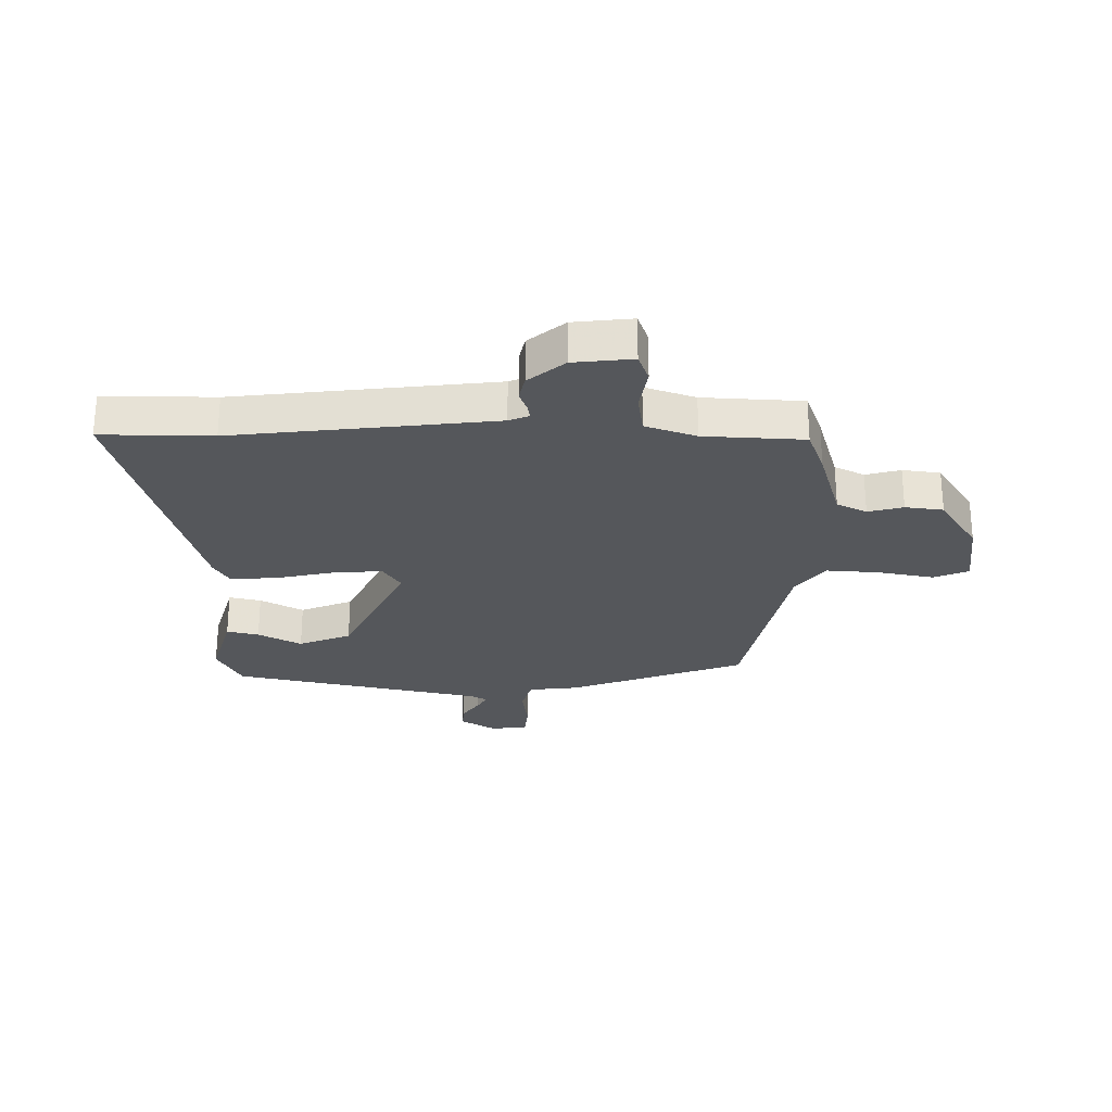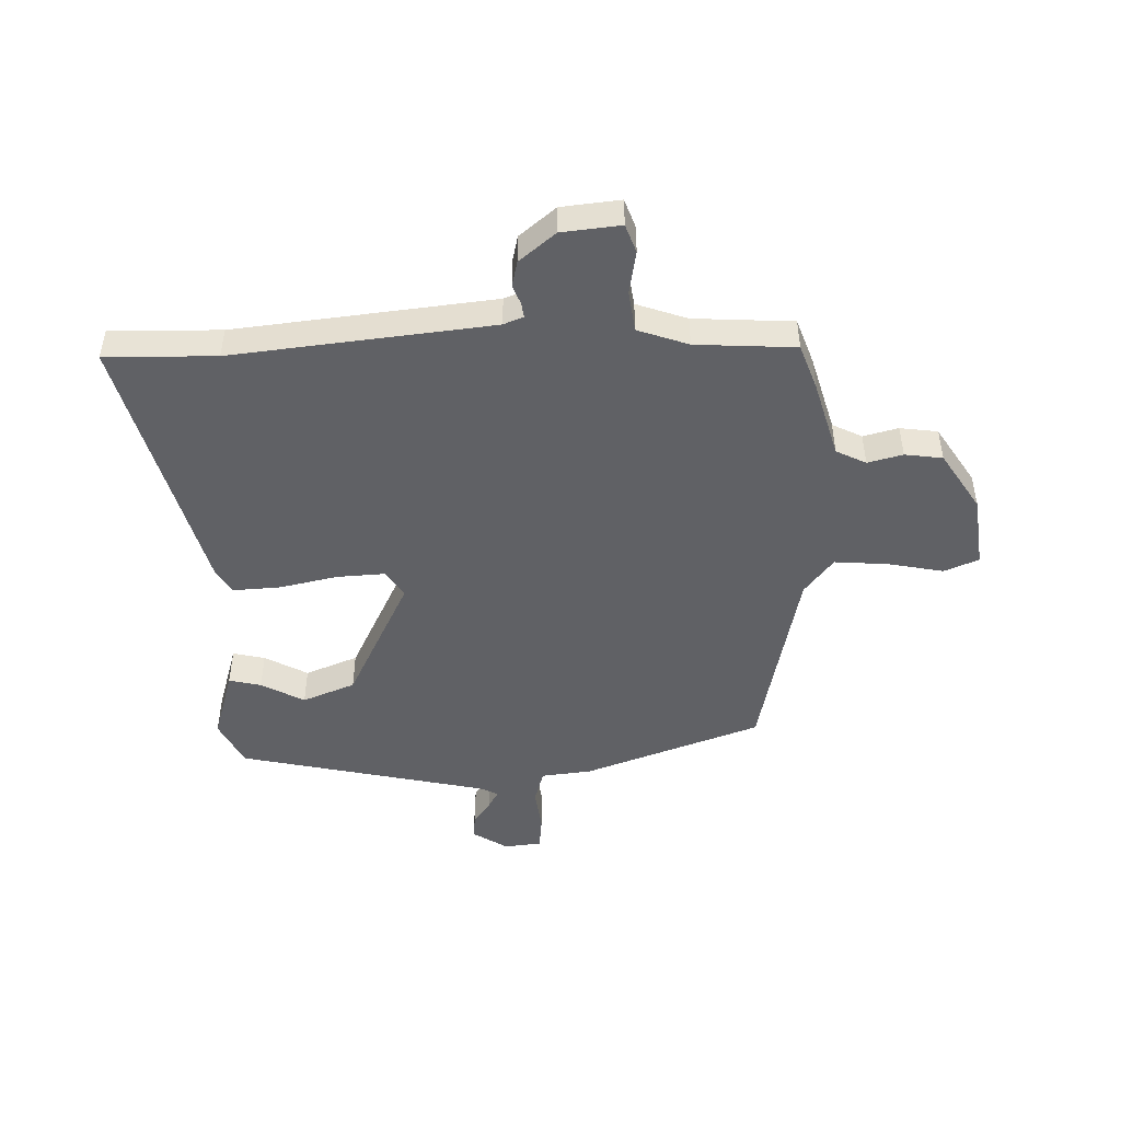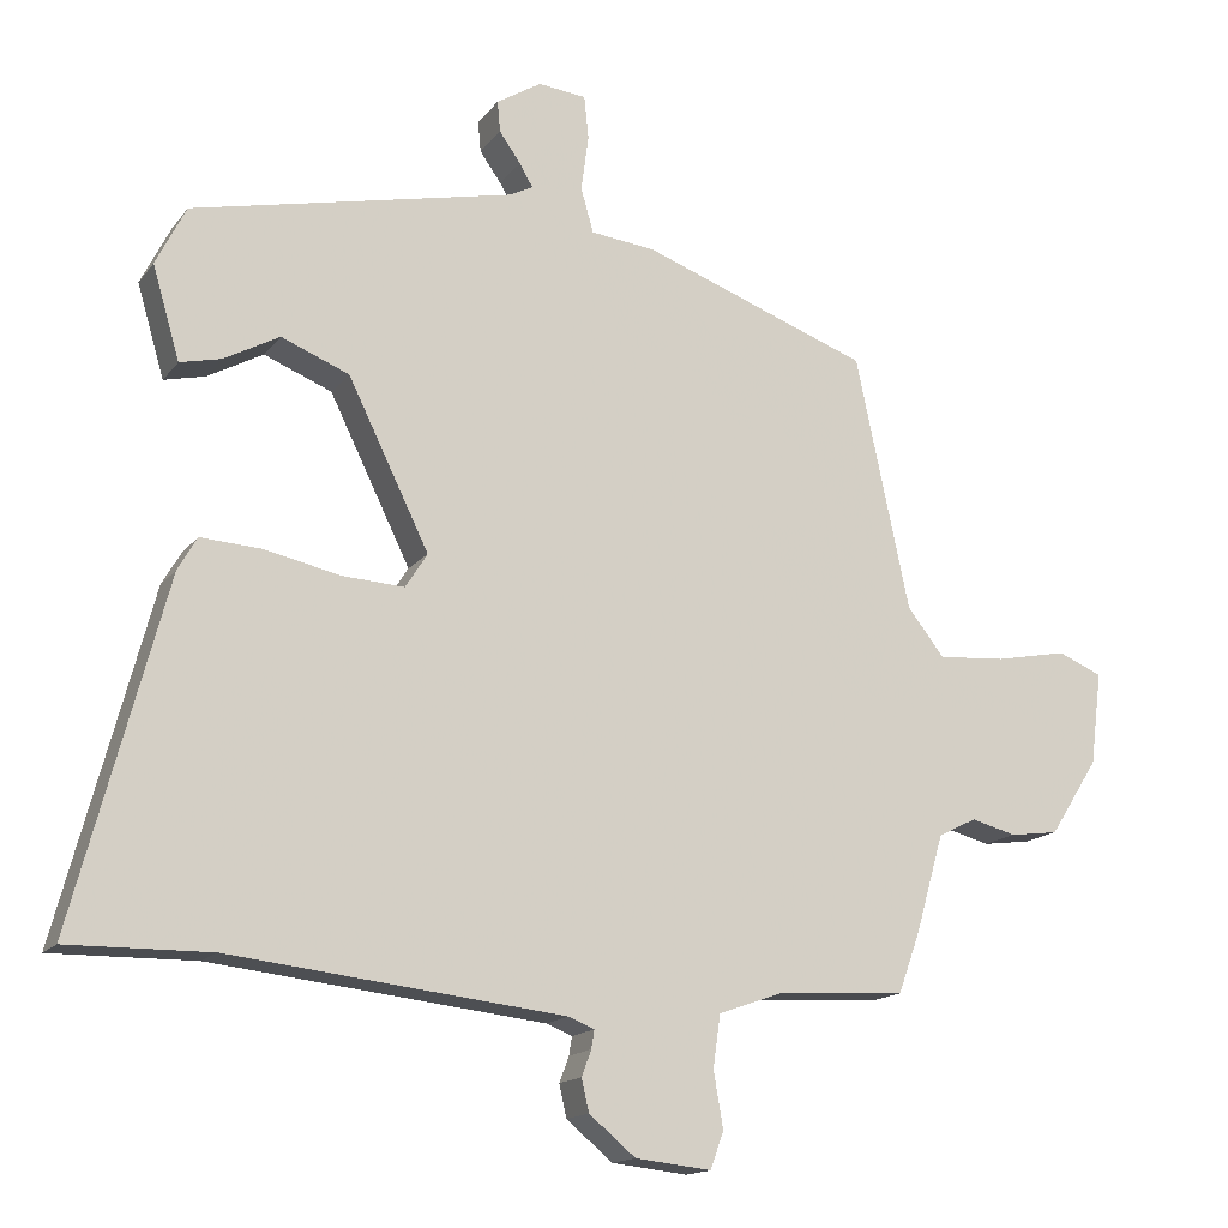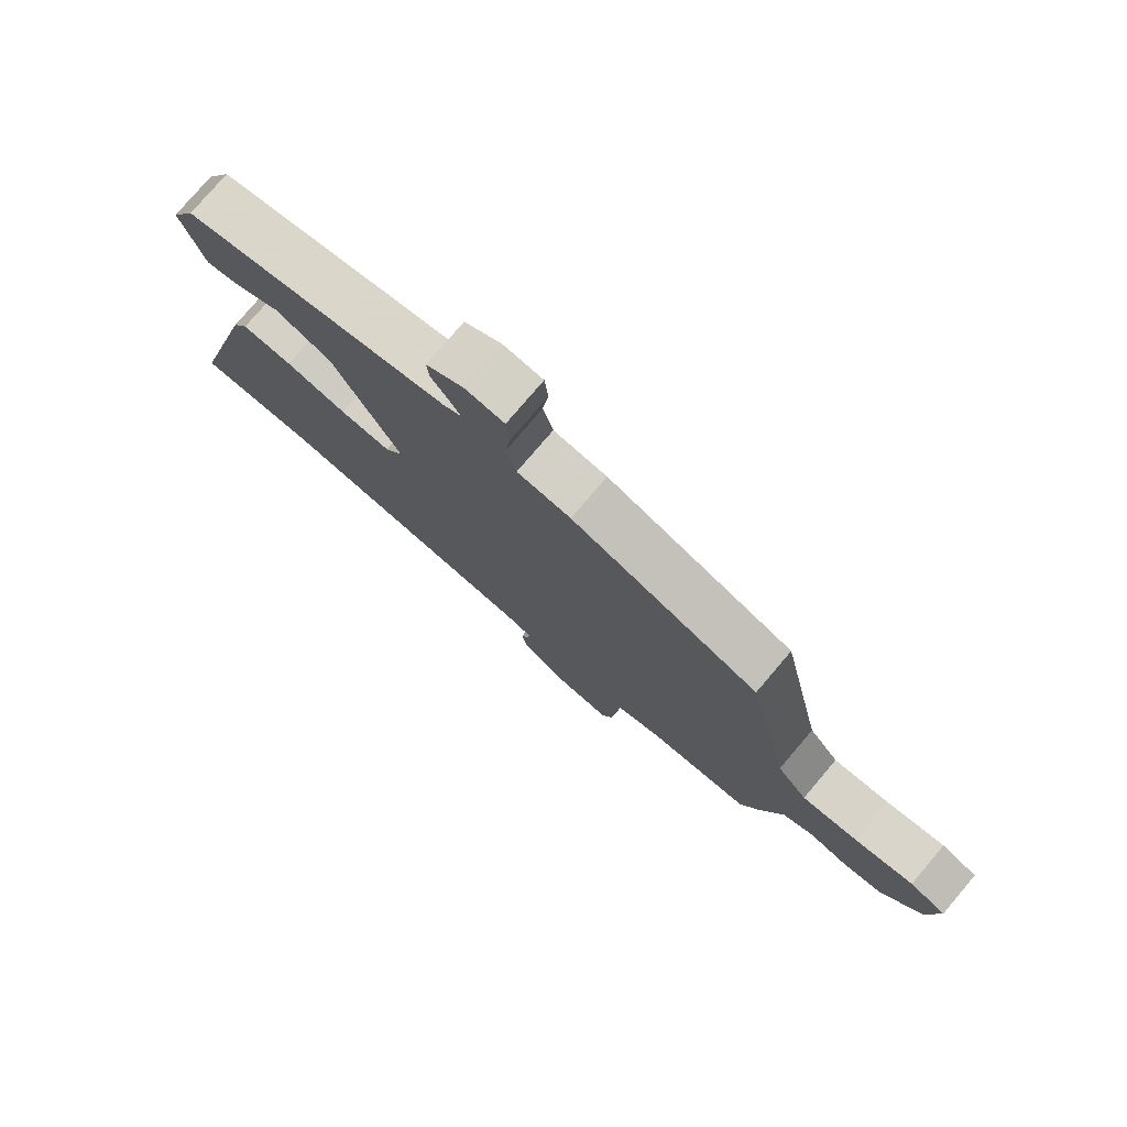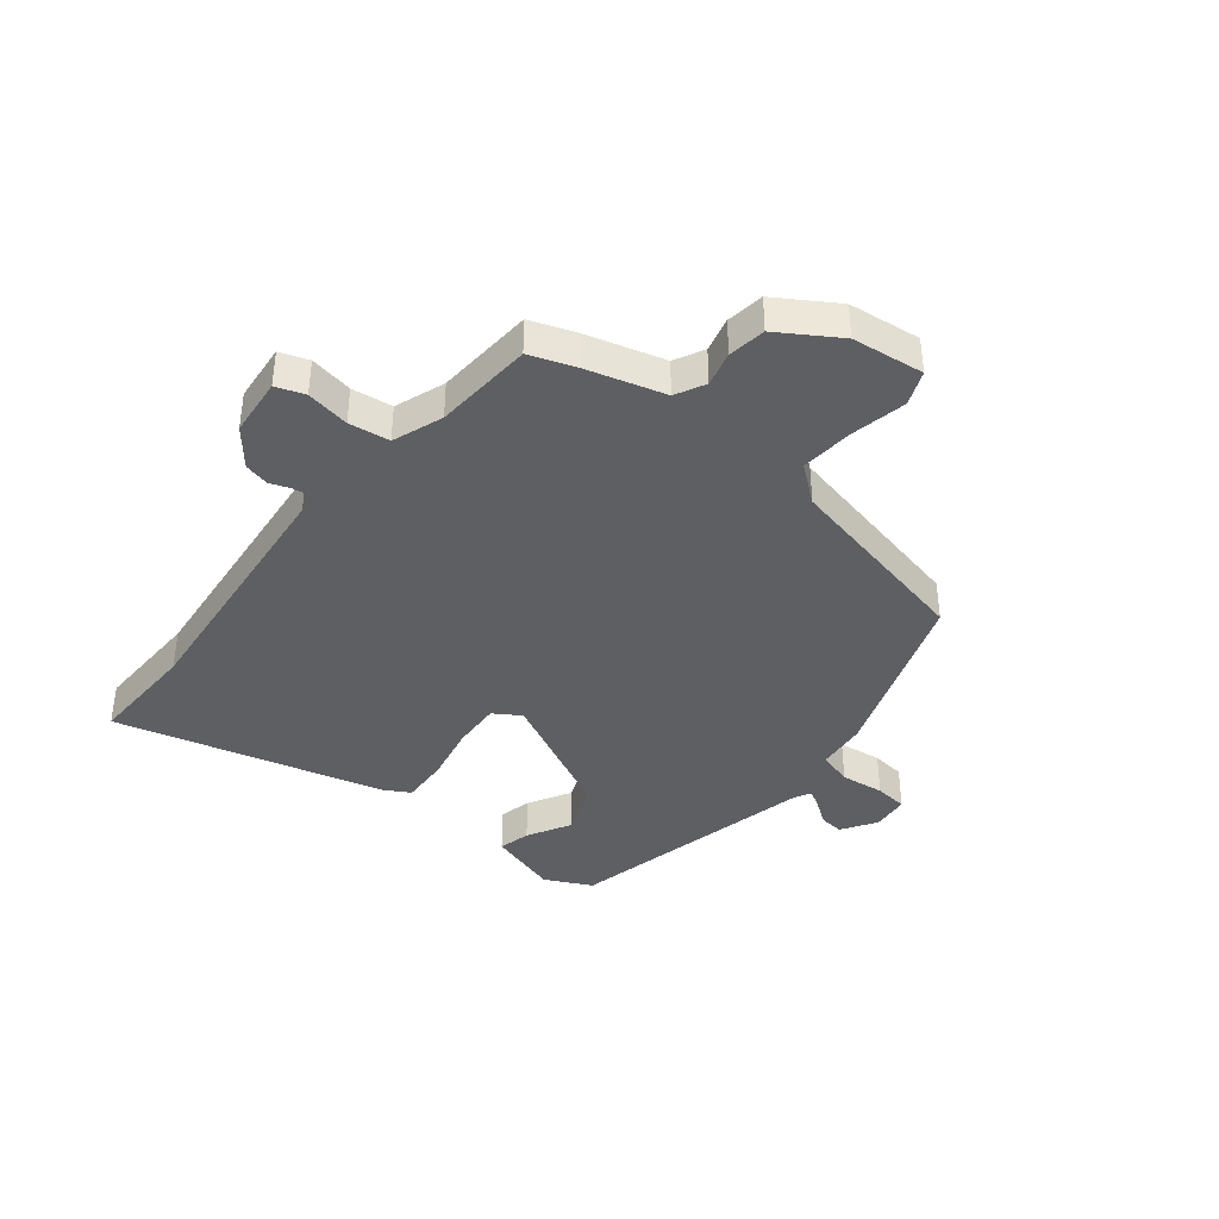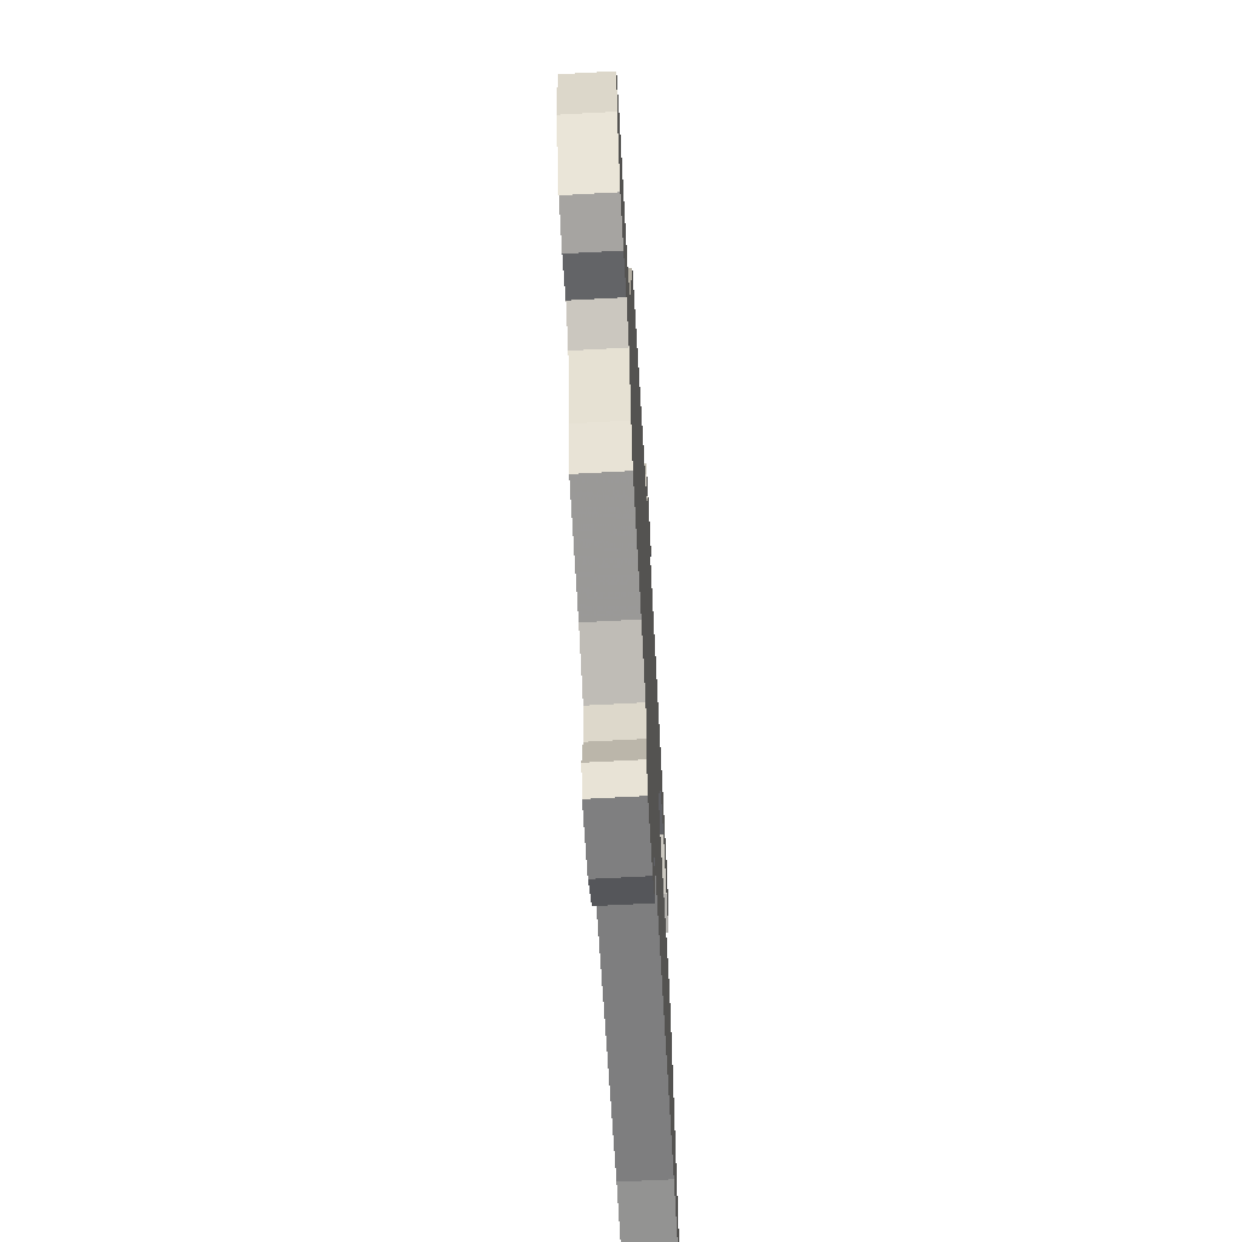
<metadata>
{"format":"obj","ext":"obj","renderer":"f3d","projection":"perspective","resolution":1024,"background":"white","views":[{"elev":-26.6,"azim":179.7,"up":"+Y"},{"elev":-47.9,"azim":-178.5,"up":"+Y"},{"elev":-15.5,"azim":155.8,"up":"+Z"},{"elev":77.6,"azim":-139.6,"up":"+Z"},{"elev":-39.5,"azim":-129.2,"up":"+Y"},{"elev":-65.8,"azim":-86.8,"up":"+Z"}]}
</metadata>
<code>
v -0.515 0.07 -0.492
v -0.544 0.07 -0.412
v -0.583 0.07 -0.277
v -0.635 0.07 -0.251
v -0.696 0.07 -0.267
v -0.762 0.07 -0.258
v -0.828 0.07 -0.155
v -0.844 0.07 -0.029
v -0.784 0.07 -0.004
v -0.687 0.07 -0.023
v -0.594 0.07 -0.03
v -0.544 0.07 0.034
v -0.471 0.07 0.378
v -0.163 0.07 0.49
v -0.075 0.07 0.5
v -0.058 0.07 0.56
v -0.068 0.07 0.636
v -0.062 0.07 0.694
v 0.003 0.07 0.701
v 0.064 0.07 0.663
v 0.06 0.07 0.621
v 0.031 0.07 0.58
v 0.013 0.07 0.549
v 0.044 0.07 0.533
v 0.481 0.07 0.437
v 0.522 0.07 0.356
v 0.485 0.07 0.231
v 0.429 0.07 0.244
v 0.354 0.07 0.285
v 0.262 0.07 0.248
v 0.152 0.07 0.024
v 0.182 0.07 -0.023
v 0.266 0.07 -0.018
v 0.368 0.07 0.004
v 0.451 0.07 0.009
v 0.477 0.07 -0.036
v 0.601 0.07 -0.502
v 0.408 0.07 -0.499
v -0.044 0.07 -0.549
v -0.079 0.07 -0.563
v -0.075 0.07 -0.588
v -0.062 0.07 -0.623
v -0.072 0.07 -0.667
v -0.135 0.07 -0.719
v -0.238 0.07 -0.73
v -0.256 0.07 -0.68
v -0.243 0.07 -0.604
v -0.253 0.07 -0.533
v -0.341 0.07 -0.502
v -0.515 0 -0.492
v -0.544 0 -0.412
v -0.583 0 -0.277
v -0.635 0 -0.251
v -0.696 0 -0.267
v -0.762 0 -0.258
v -0.828 0 -0.155
v -0.844 0 -0.029
v -0.784 0 -0.004
v -0.687 0 -0.023
v -0.594 0 -0.03
v -0.544 0 0.034
v -0.471 0 0.378
v -0.163 0 0.49
v -0.075 0 0.5
v -0.058 0 0.56
v -0.068 0 0.636
v -0.062 0 0.694
v 0.003 0 0.701
v 0.064 0 0.663
v 0.06 0 0.621
v 0.031 0 0.58
v 0.013 0 0.549
v 0.044 0 0.533
v 0.481 0 0.437
v 0.522 0 0.356
v 0.485 0 0.231
v 0.429 0 0.244
v 0.354 0 0.285
v 0.262 0 0.248
v 0.152 0 0.024
v 0.182 0 -0.023
v 0.266 0 -0.018
v 0.368 0 0.004
v 0.451 0 0.009
v 0.477 0 -0.036
v 0.601 0 -0.502
v 0.408 0 -0.499
v -0.044 0 -0.549
v -0.079 0 -0.563
v -0.075 0 -0.588
v -0.062 0 -0.623
v -0.072 0 -0.667
v -0.135 0 -0.719
v -0.238 0 -0.73
v -0.256 0 -0.68
v -0.243 0 -0.604
v -0.253 0 -0.533
v -0.341 0 -0.502
f 44 45 46 47
f 44 47 48
f 41 42 43 44
f 40 41 44 48
f 39 40 48 49
f 35 36 37 38
f 33 34 35 38
f 32 33 38 39
f 31 32 39 49
f 26 27 28 29
f 24 25 26 29
f 23 24 29 30
f 19 20 21 22
f 19 22 23
f 16 17 18 19
f 15 16 19 23
f 12 13 14 15
f 11 12 15 23
f 7 8 9 10
f 7 10 11
f 4 5 6 7
f 4 7 11
f 3 4 11 23
f 23 30 31 49
f 3 23 49
f 1 2 3 49
f 96 95 94 93
f 97 96 93
f 93 92 91 90
f 97 93 90 89
f 98 97 89 88
f 87 86 85 84
f 87 84 83 82
f 88 87 82 81
f 98 88 81 80
f 78 77 76 75
f 78 75 74 73
f 79 78 73 72
f 71 70 69 68
f 72 71 68
f 68 67 66 65
f 72 68 65 64
f 64 63 62 61
f 72 64 61 60
f 59 58 57 56
f 60 59 56
f 56 55 54 53
f 60 56 53
f 72 60 53 52
f 98 80 79 72
f 98 72 52
f 98 52 51 50
f 1 50 51 2
f 2 51 52 3
f 3 52 53 4
f 4 53 54 5
f 5 54 55 6
f 6 55 56 7
f 7 56 57 8
f 8 57 58 9
f 9 58 59 10
f 10 59 60 11
f 11 60 61 12
f 12 61 62 13
f 13 62 63 14
f 14 63 64 15
f 15 64 65 16
f 16 65 66 17
f 17 66 67 18
f 18 67 68 19
f 19 68 69 20
f 20 69 70 21
f 21 70 71 22
f 22 71 72 23
f 23 72 73 24
f 24 73 74 25
f 25 74 75 26
f 26 75 76 27
f 27 76 77 28
f 28 77 78 29
f 29 78 79 30
f 30 79 80 31
f 31 80 81 32
f 32 81 82 33
f 33 82 83 34
f 34 83 84 35
f 35 84 85 36
f 36 85 86 37
f 37 86 87 38
f 38 87 88 39
f 39 88 89 40
f 40 89 90 41
f 41 90 91 42
f 42 91 92 43
f 43 92 93 44
f 44 93 94 45
f 45 94 95 46
f 46 95 96 47
f 47 96 97 48
f 48 97 98 49
f 49 98 50 1

</code>
